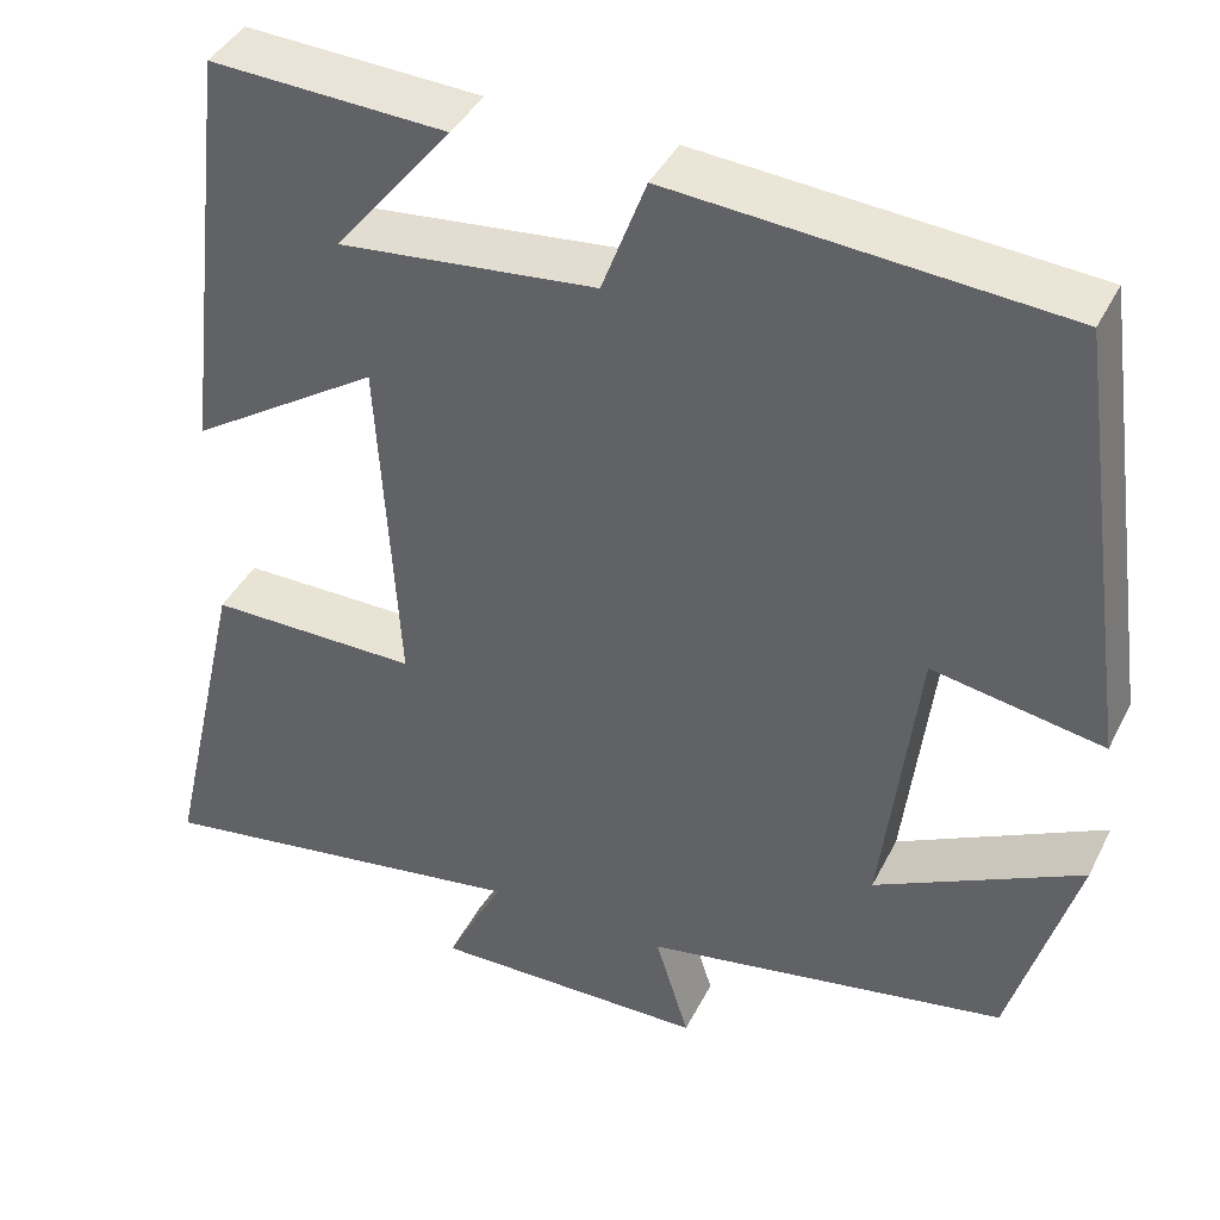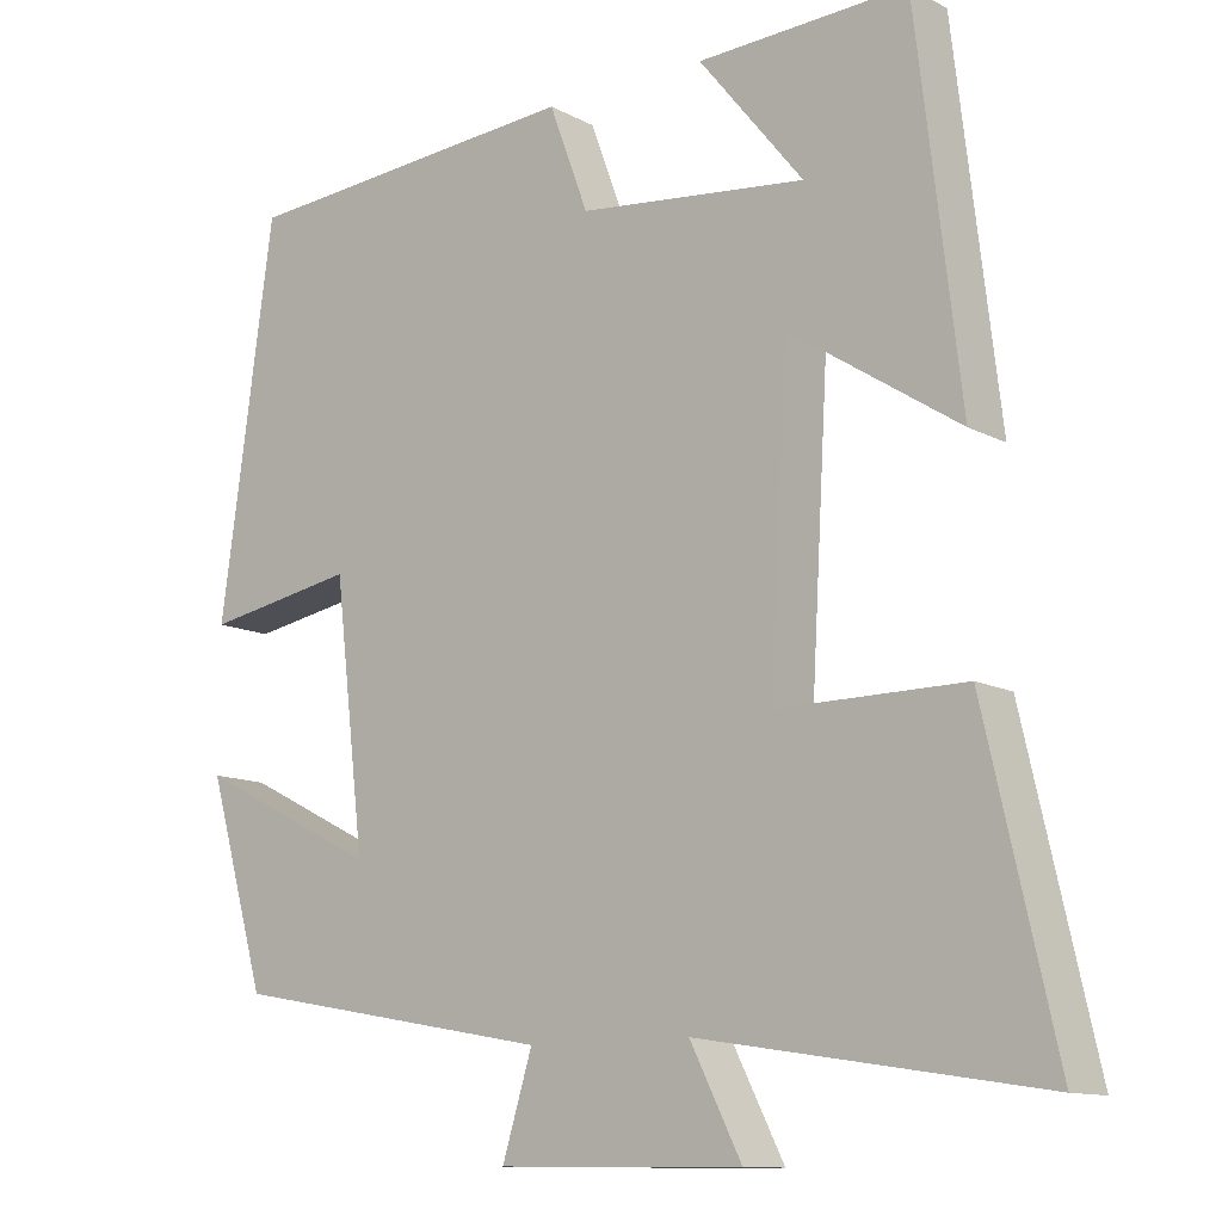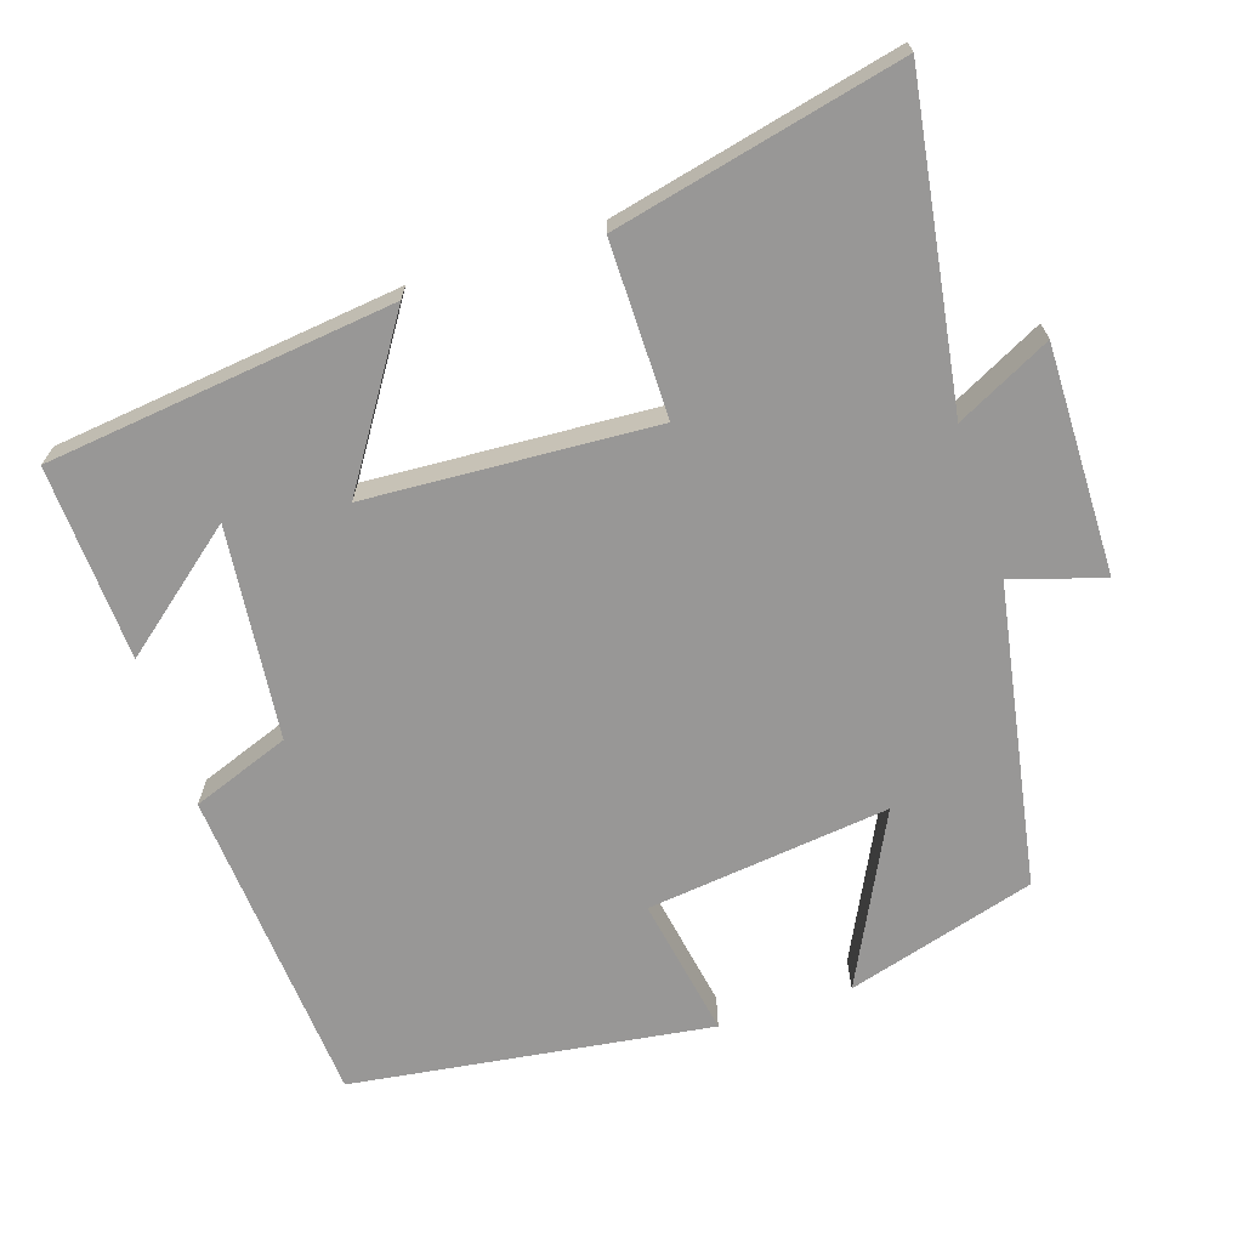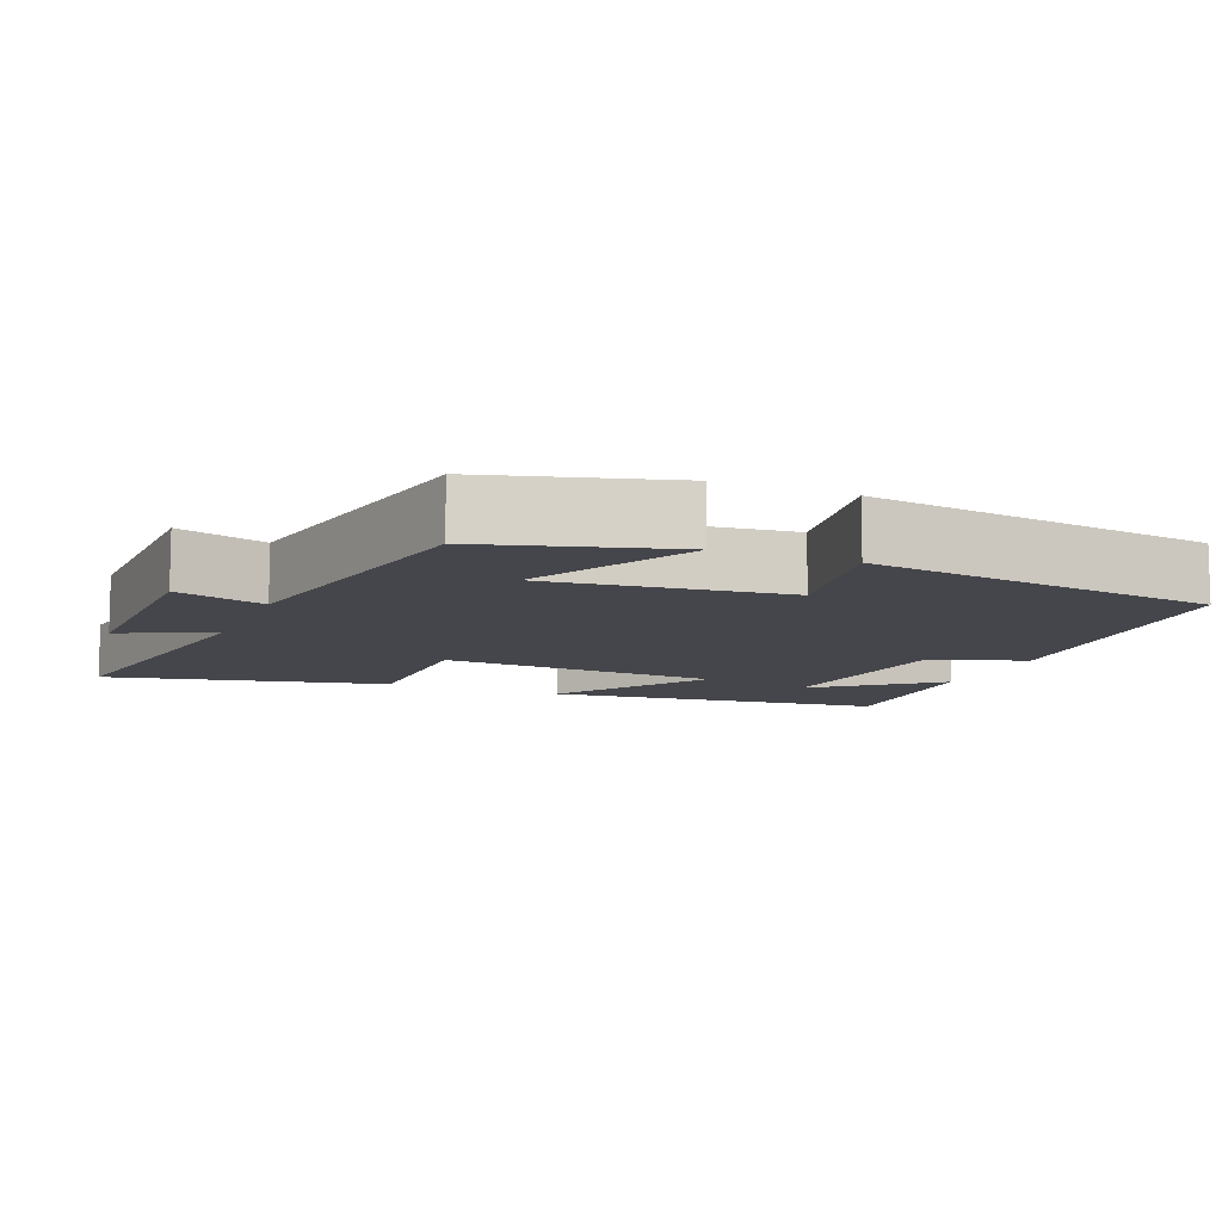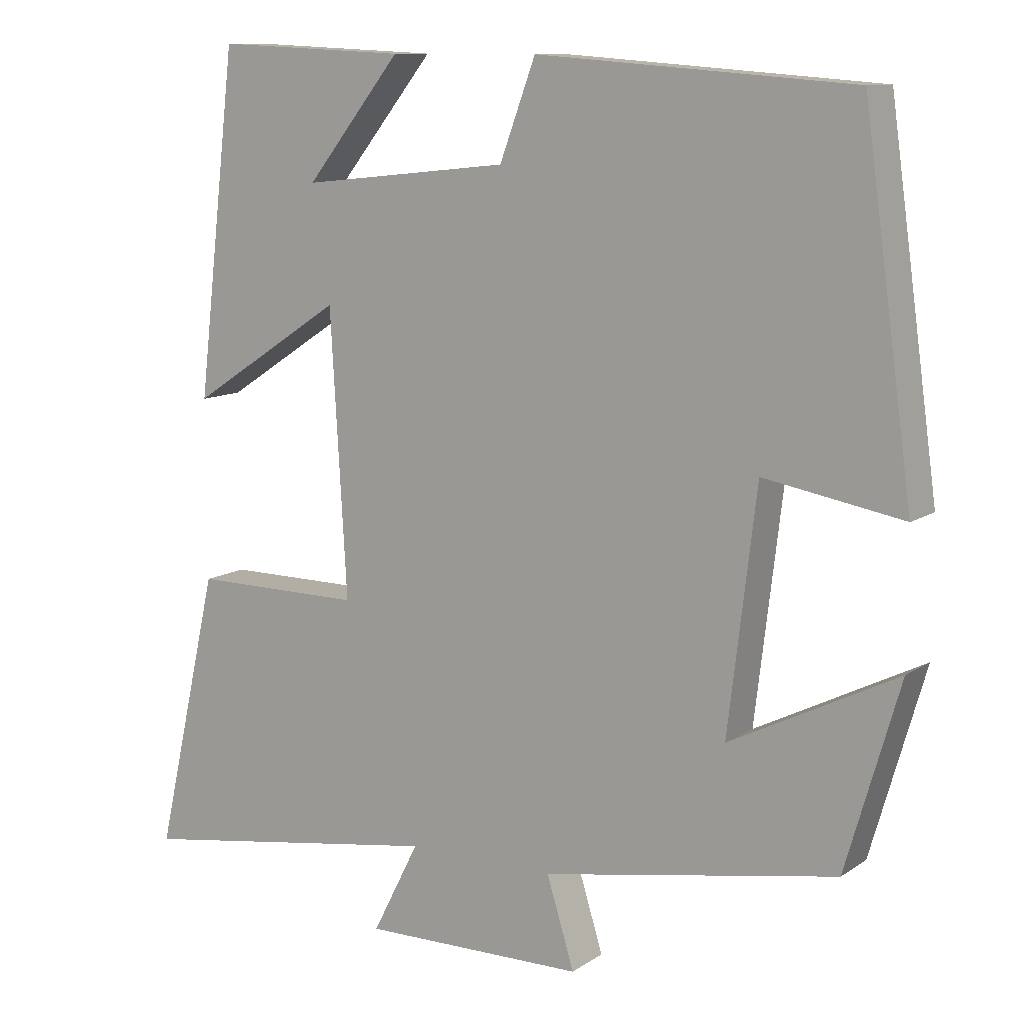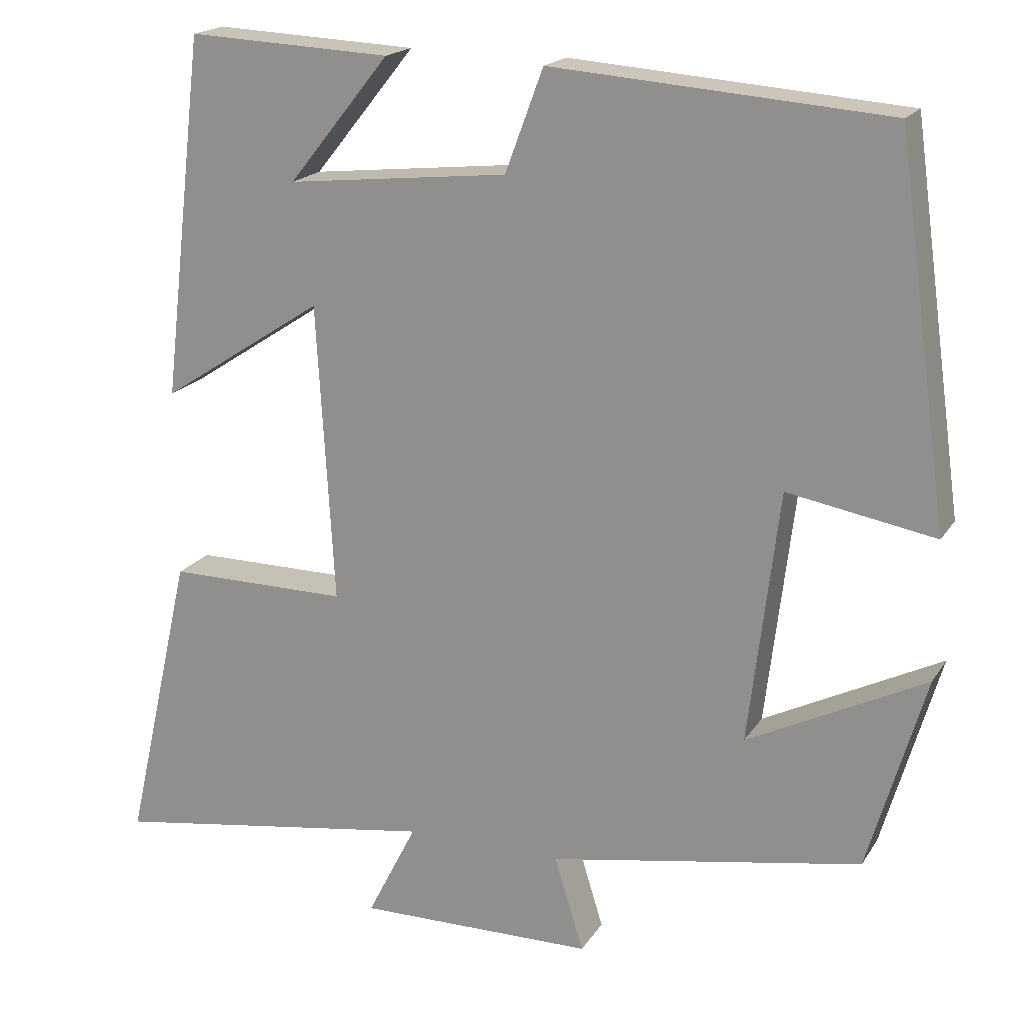
<metadata>
{"format":"obj","ext":"obj","renderer":"f3d","projection":"perspective","resolution":1024,"background":"white","views":[{"elev":41.0,"azim":-155.1,"up":"+Z"},{"elev":-11.9,"azim":38.8,"up":"+Z"},{"elev":-68.3,"azim":108.1,"up":"+Y"},{"elev":-10.0,"azim":-112.7,"up":"+Y"},{"elev":10.8,"azim":-147.4,"up":"+Z"},{"elev":18.7,"azim":-156.9,"up":"+Z"}]}
</metadata>
<code>
v -0.434 0.07 0.468
v -0.011 0.07 0.5
v 0.037 0.07 0.371
v 0.317 0.07 0.341
v 0.189 0.07 0.5
v 0.446 0.07 0.512
v 0.5 0.07 0.054
v 0.293 0.07 0.189
v 0.271 0.07 -0.189
v 0.5 0.07 -0.188
v 0.586 0.07 -0.565
v 0.168 0.07 -0.5
v 0.231 0.07 -0.624
v -0.069 0.07 -0.62
v -0.032 0.07 -0.5
v -0.428 0.07 -0.429
v -0.5 0.07 -0.18
v -0.276 0.07 -0.293
v -0.314 0.07 0.027
v -0.5 0.07 -0.006
v -0.434 0 0.468
v -0.011 0 0.5
v 0.037 0 0.371
v 0.317 0 0.341
v 0.189 0 0.5
v 0.446 0 0.512
v 0.5 0 0.054
v 0.293 0 0.189
v 0.271 0 -0.189
v 0.5 0 -0.188
v 0.586 0 -0.565
v 0.168 0 -0.5
v 0.231 0 -0.624
v -0.069 0 -0.62
v -0.032 0 -0.5
v -0.428 0 -0.429
v -0.5 0 -0.18
v -0.276 0 -0.293
v -0.314 0 0.027
v -0.5 0 -0.006
f 1 2 3
f 20 1 3
f 19 20 3
f 18 19 3 4
f 15 16 17 18
f 15 18 4
f 12 13 14 15
f 12 15 4
f 9 10 11 12
f 8 9 12
f 8 12 4
f 7 8 4
f 6 7 4
f 4 5 6
f 23 22 21
f 23 21 40
f 23 40 39
f 24 23 39 38
f 38 37 36 35
f 24 38 35
f 35 34 33 32
f 24 35 32
f 32 31 30 29
f 32 29 28
f 24 32 28
f 24 28 27
f 24 27 26
f 26 25 24
f 1 21 22 2
f 2 22 23 3
f 3 23 24 4
f 4 24 25 5
f 5 25 26 6
f 6 26 27 7
f 7 27 28 8
f 8 28 29 9
f 9 29 30 10
f 10 30 31 11
f 11 31 32 12
f 12 32 33 13
f 13 33 34 14
f 14 34 35 15
f 15 35 36 16
f 16 36 37 17
f 17 37 38 18
f 18 38 39 19
f 19 39 40 20
f 20 40 21 1

</code>
